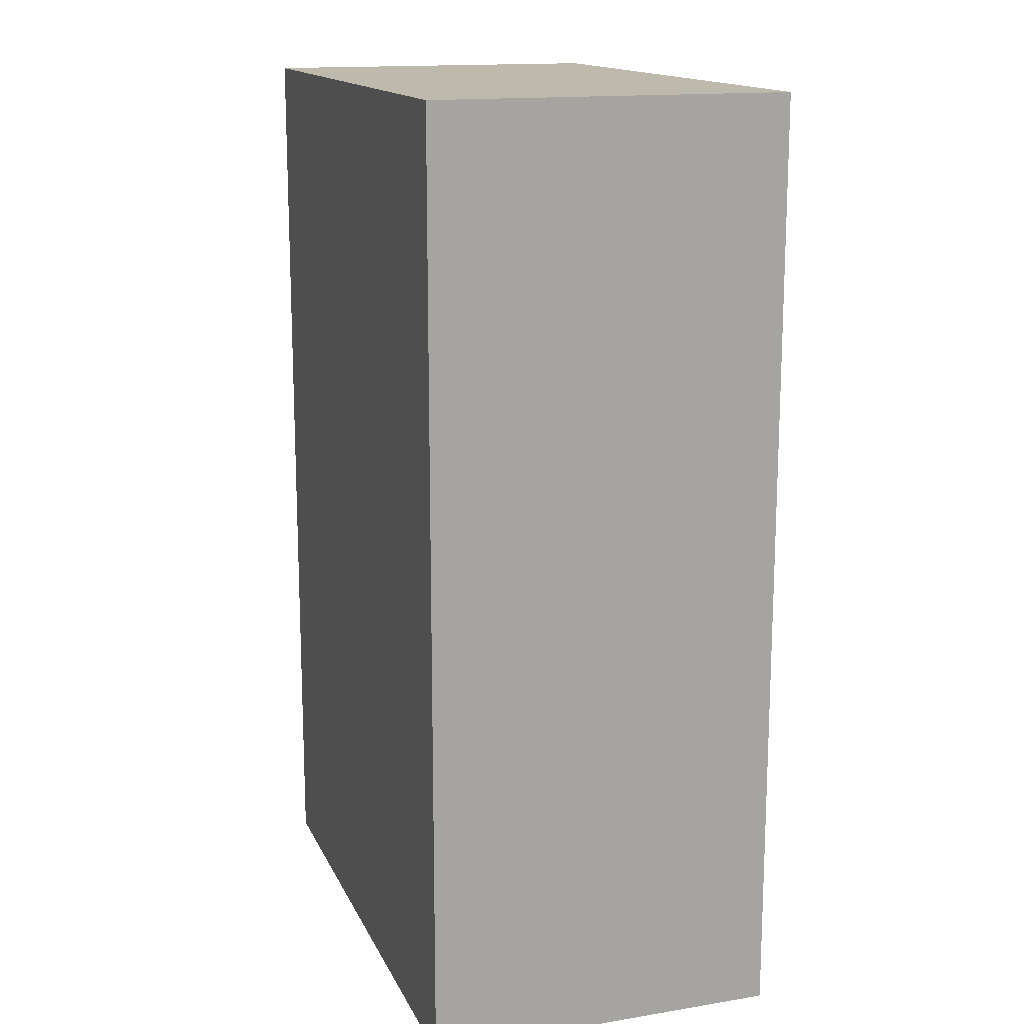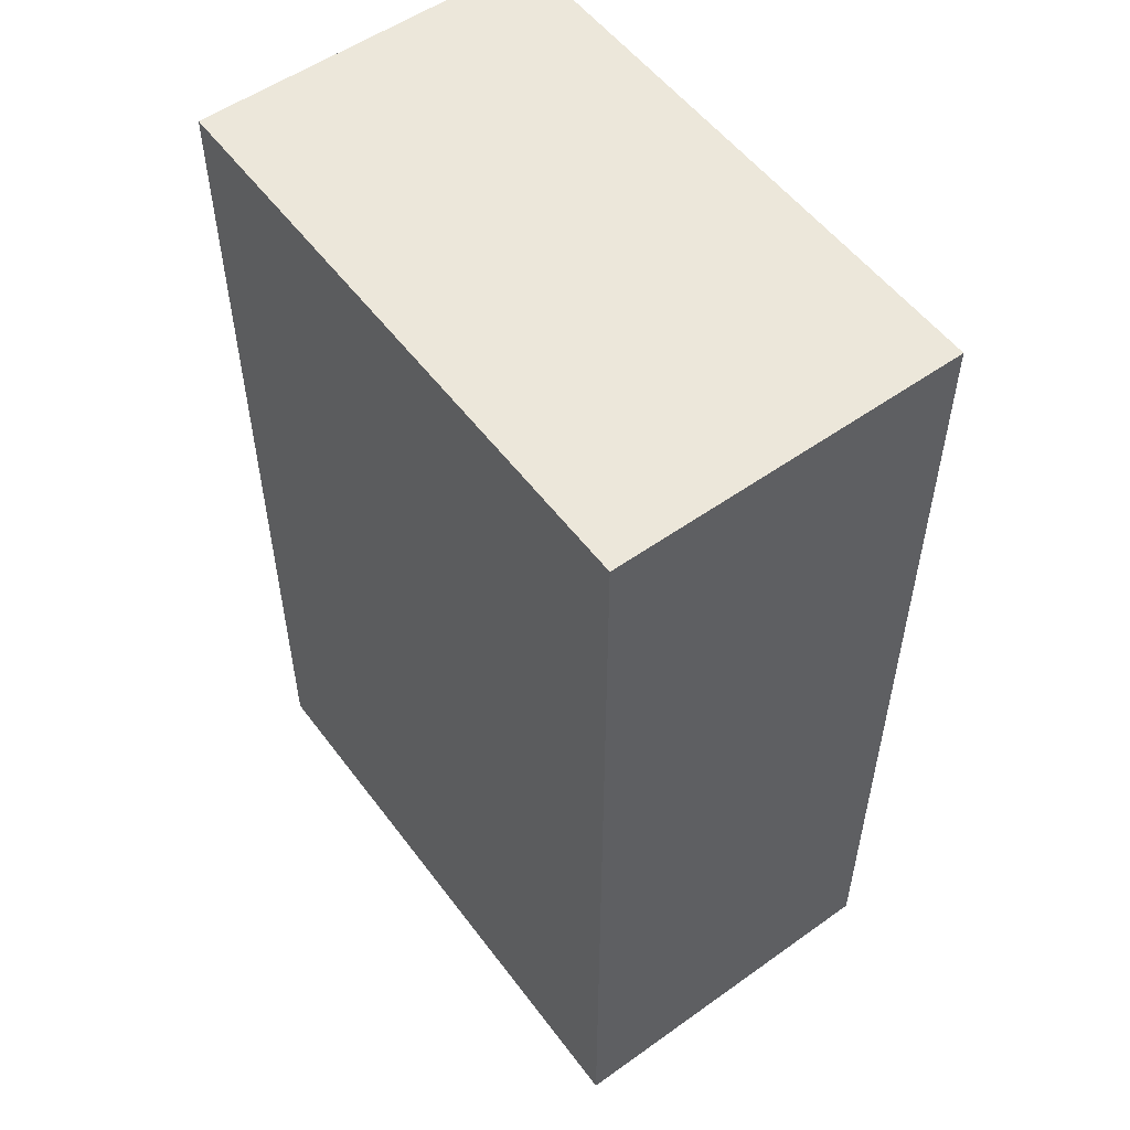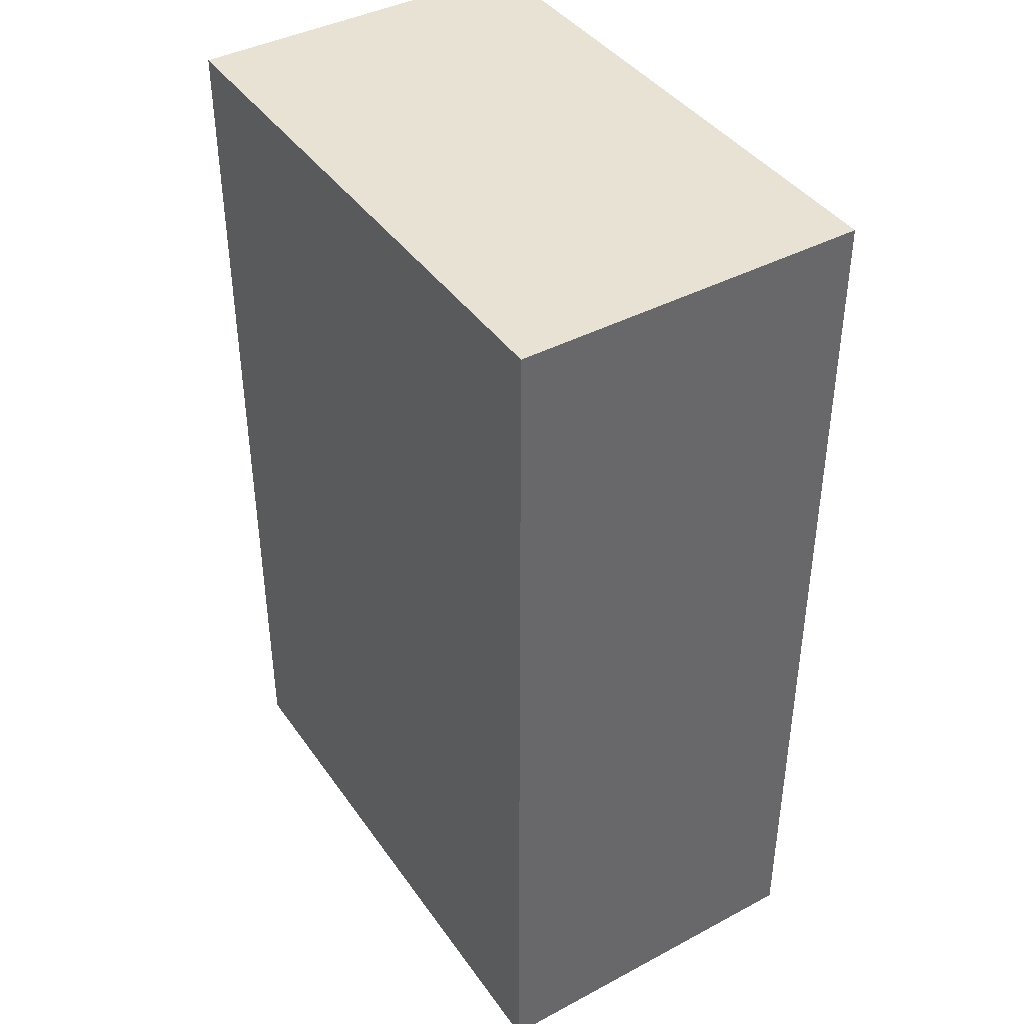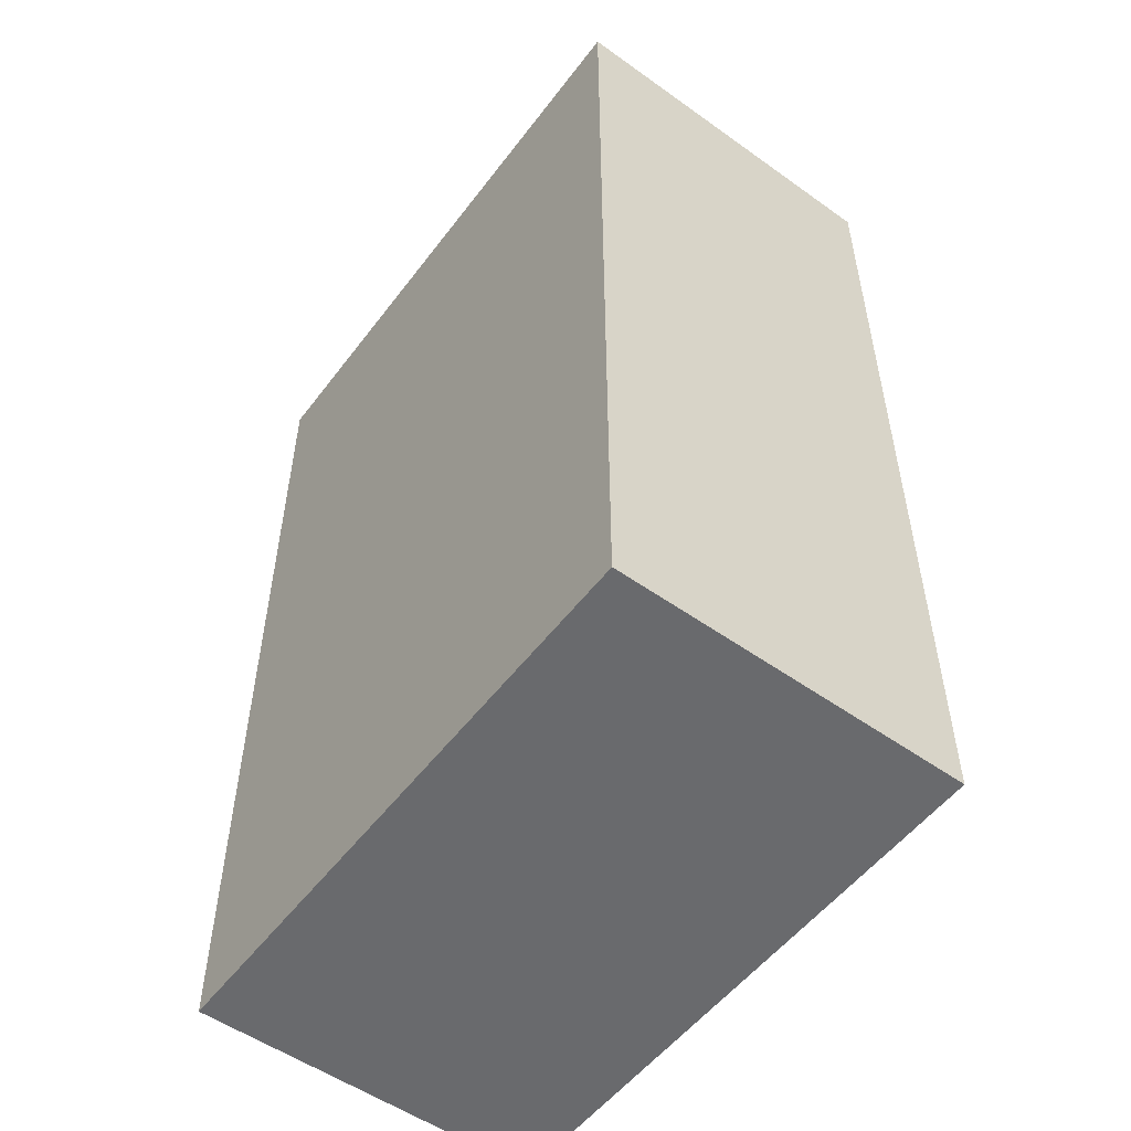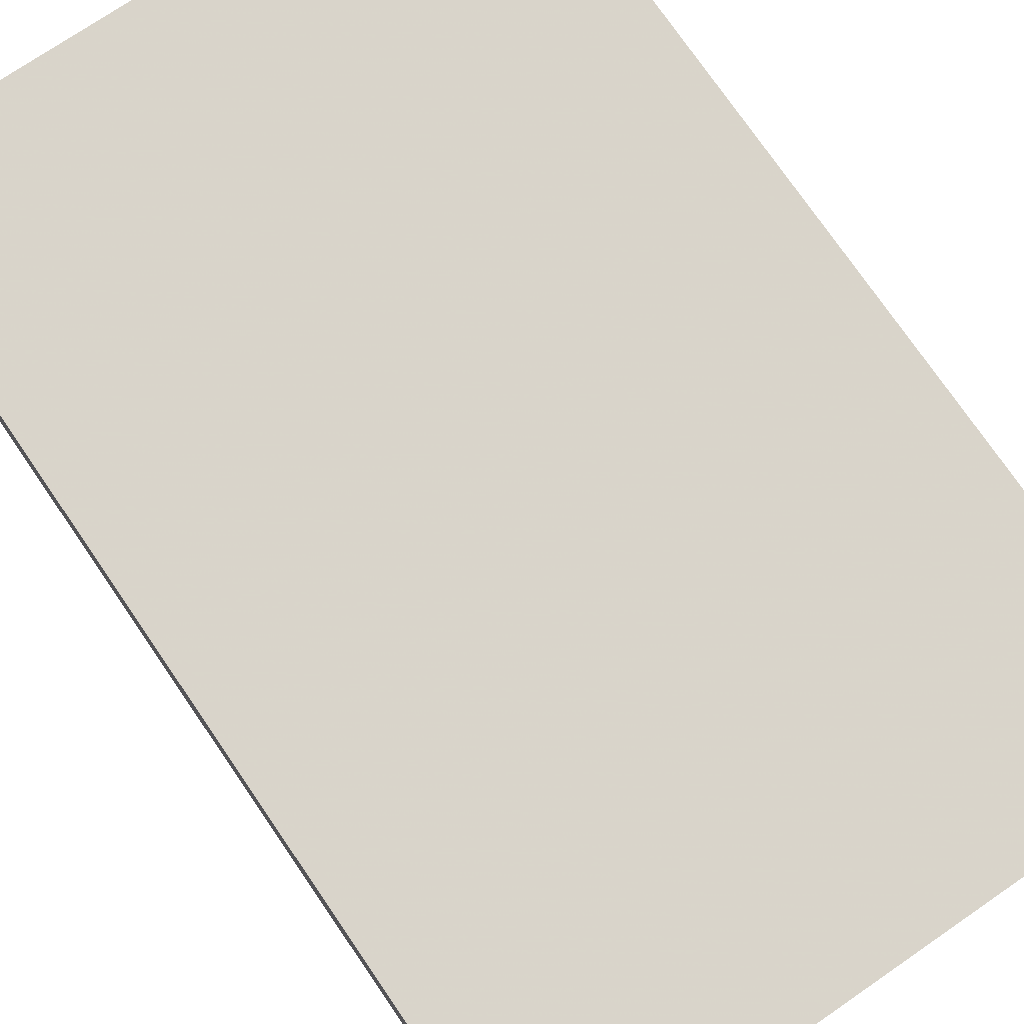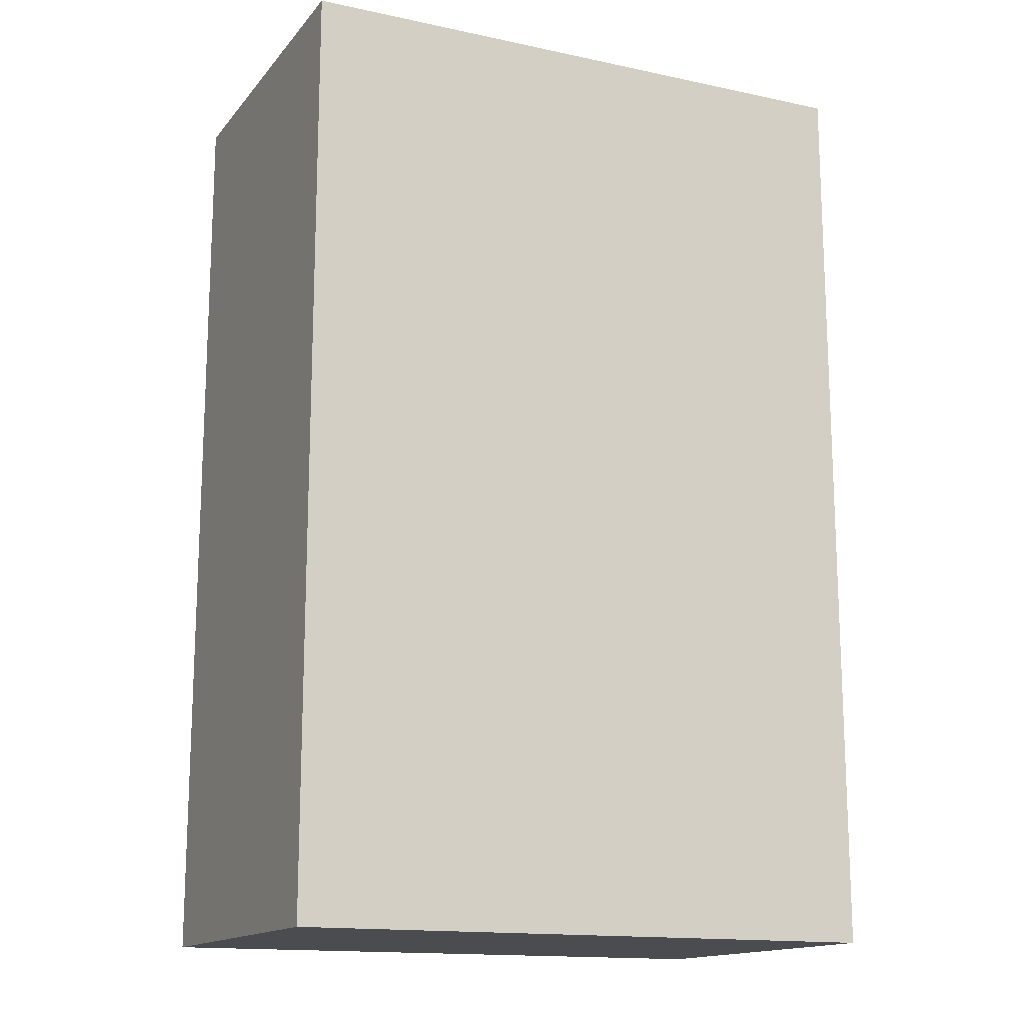
<metadata>
{"format":"obj","ext":"obj","renderer":"f3d","projection":"perspective","resolution":1024,"background":"white","views":[{"elev":15.0,"azim":-109.3,"up":"+Y"},{"elev":53.7,"azim":-127.2,"up":"+Y"},{"elev":40.7,"azim":-123.0,"up":"+Y"},{"elev":-53.1,"azim":52.6,"up":"+Y"},{"elev":75.7,"azim":145.5,"up":"+Z"},{"elev":-15.2,"azim":-25.5,"up":"+Y"}]}
</metadata>
<code>
v 9 0 5.5
v 9 0 -8.25
v -14 0 -8.75
v -14 0 5
v 9 0 5.5
v 9 36 5.5
v 9 36 -8.25
v -14 36 -8.75
v -14 36 5
v 9 36 5.5
f 6 1 2
f 2 7 6
f 7 2 3
f 3 8 7
f 8 3 4
f 4 9 8
f 9 4 5
f 5 10 9
f 10 5 1
f 1 6 10
f 4 3 2
f 2 1 5 4
f 7 8 9
f 9 10 6 7

</code>
